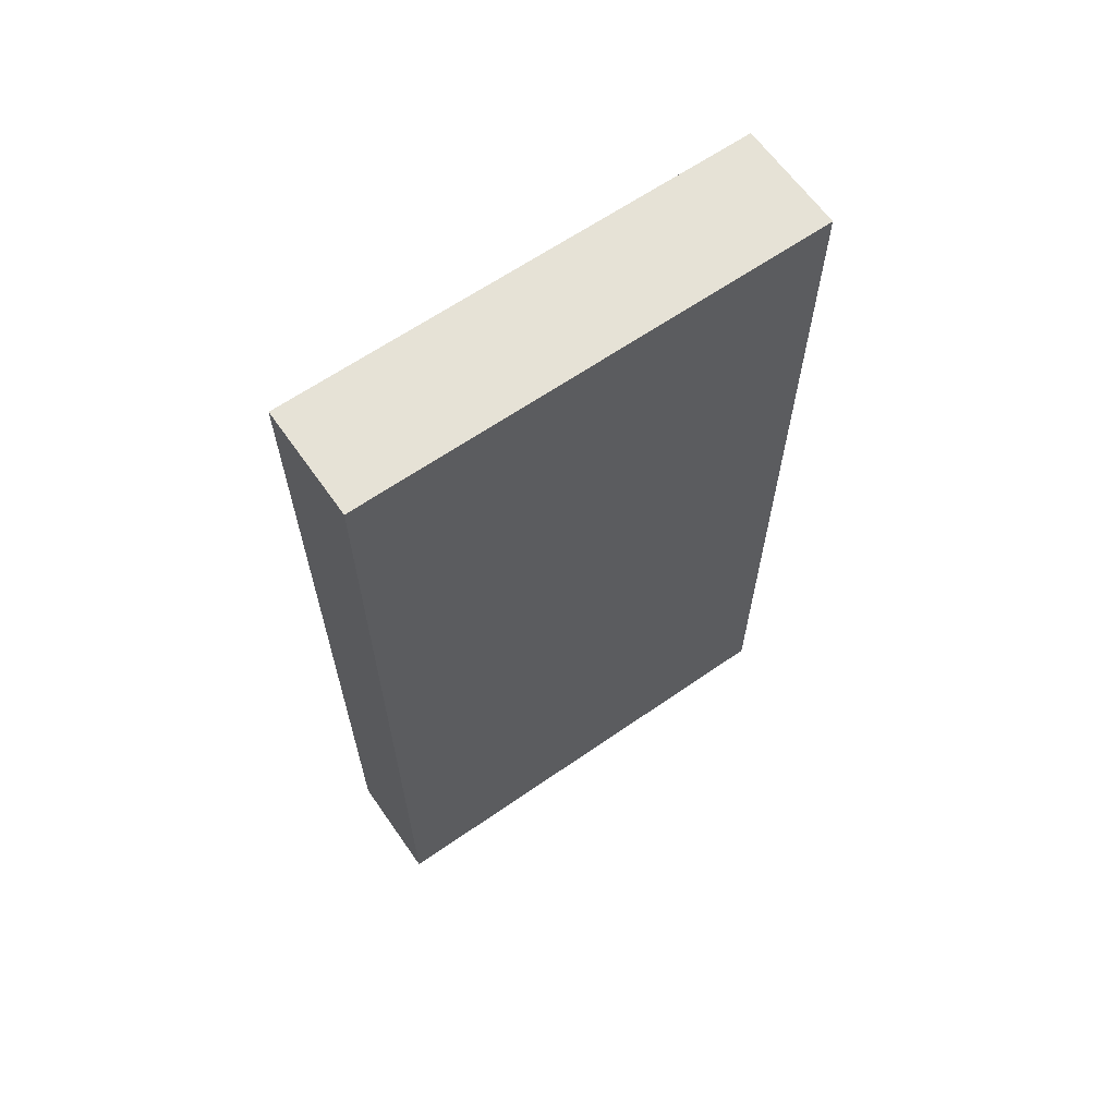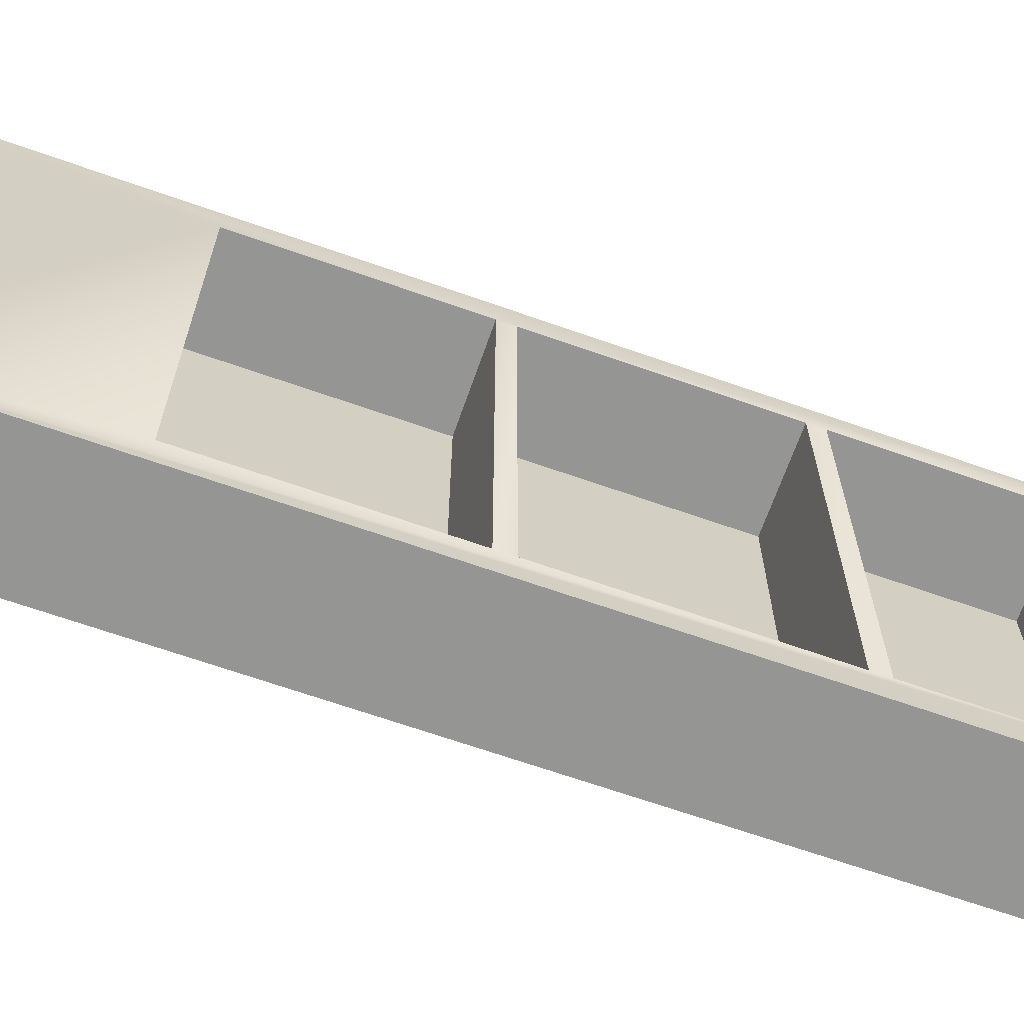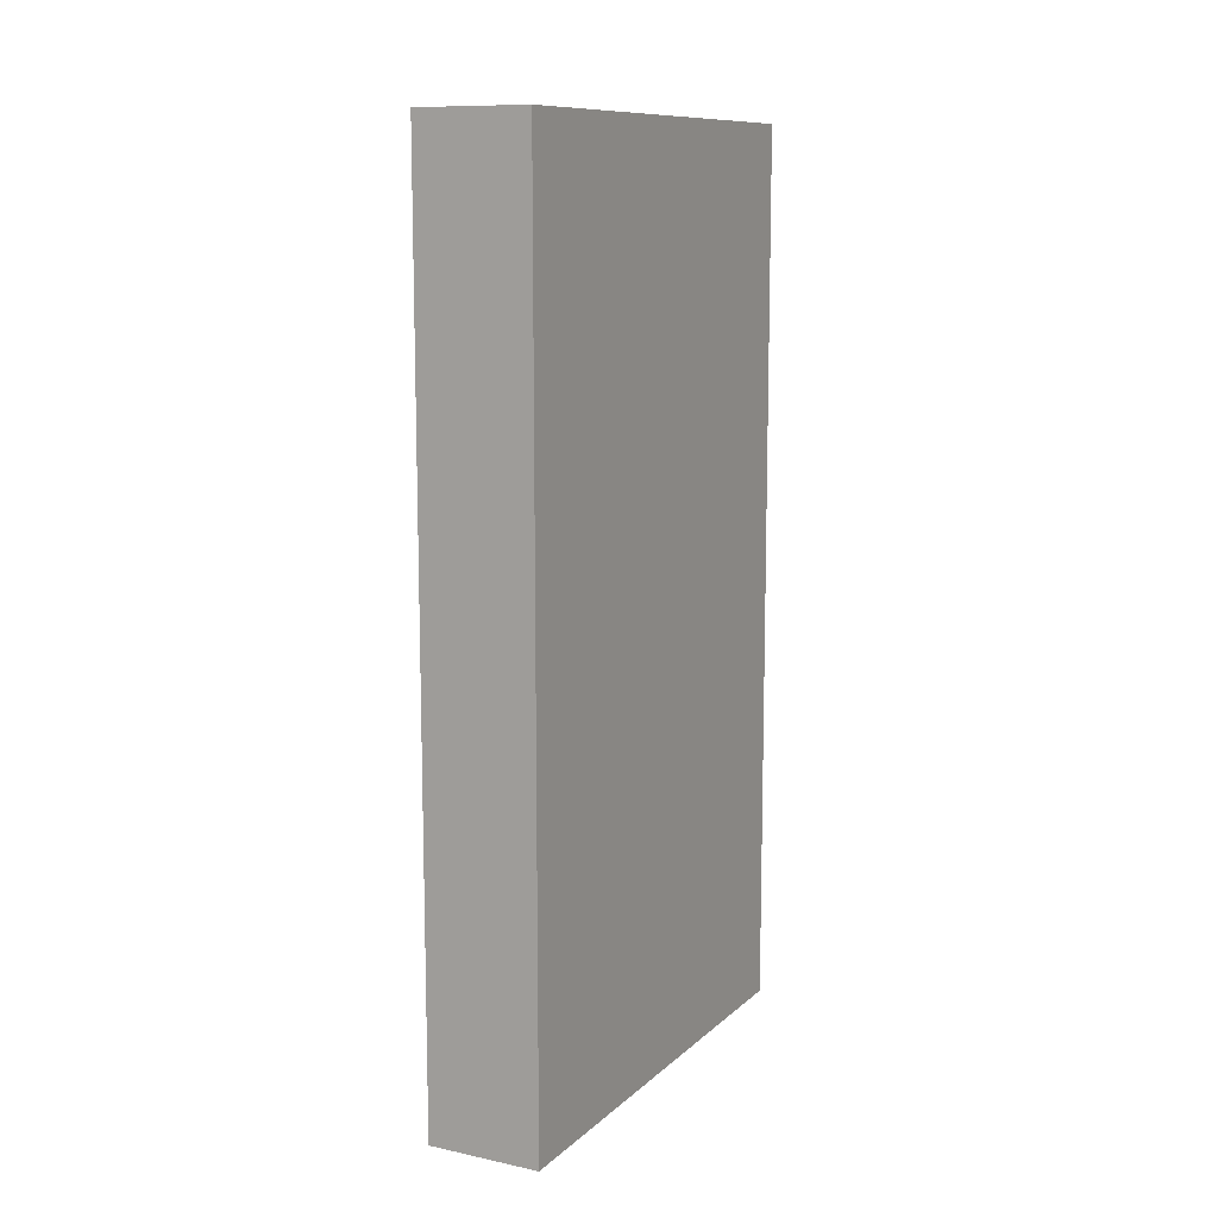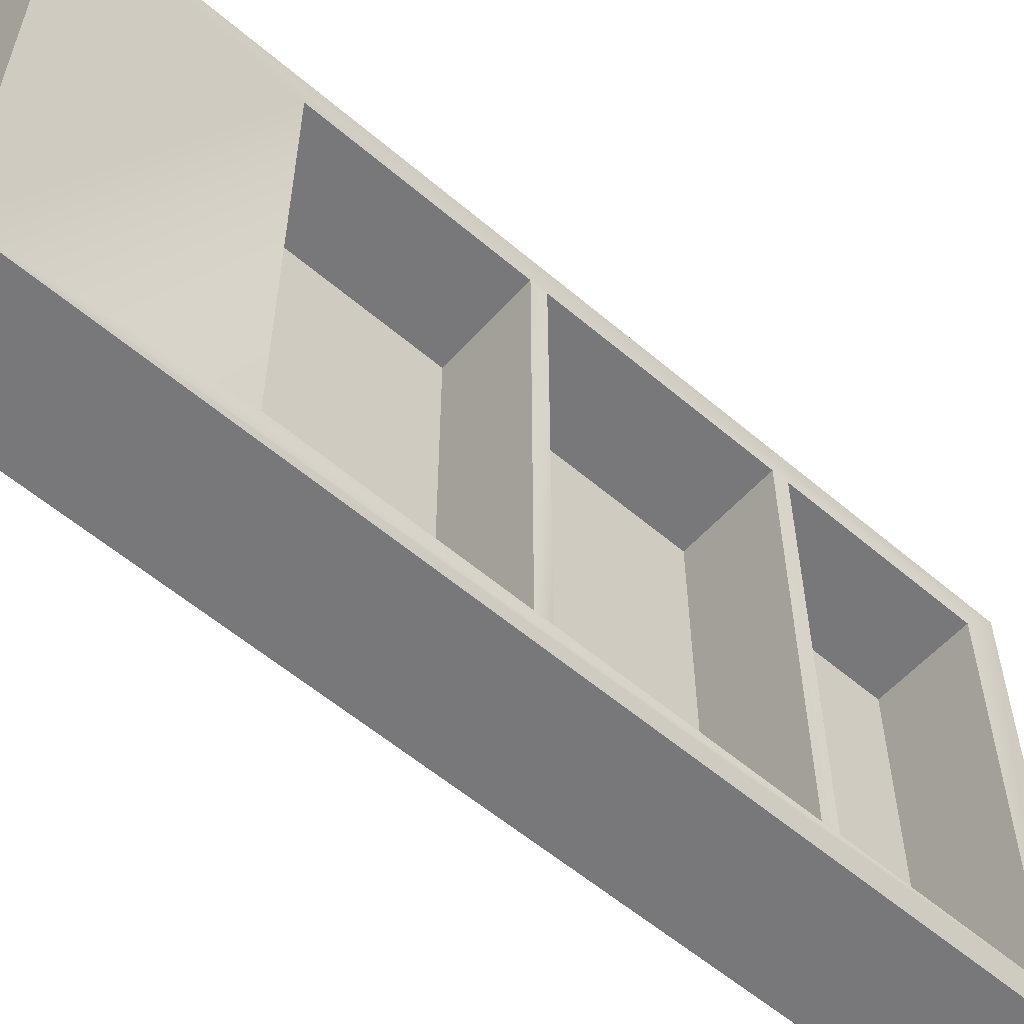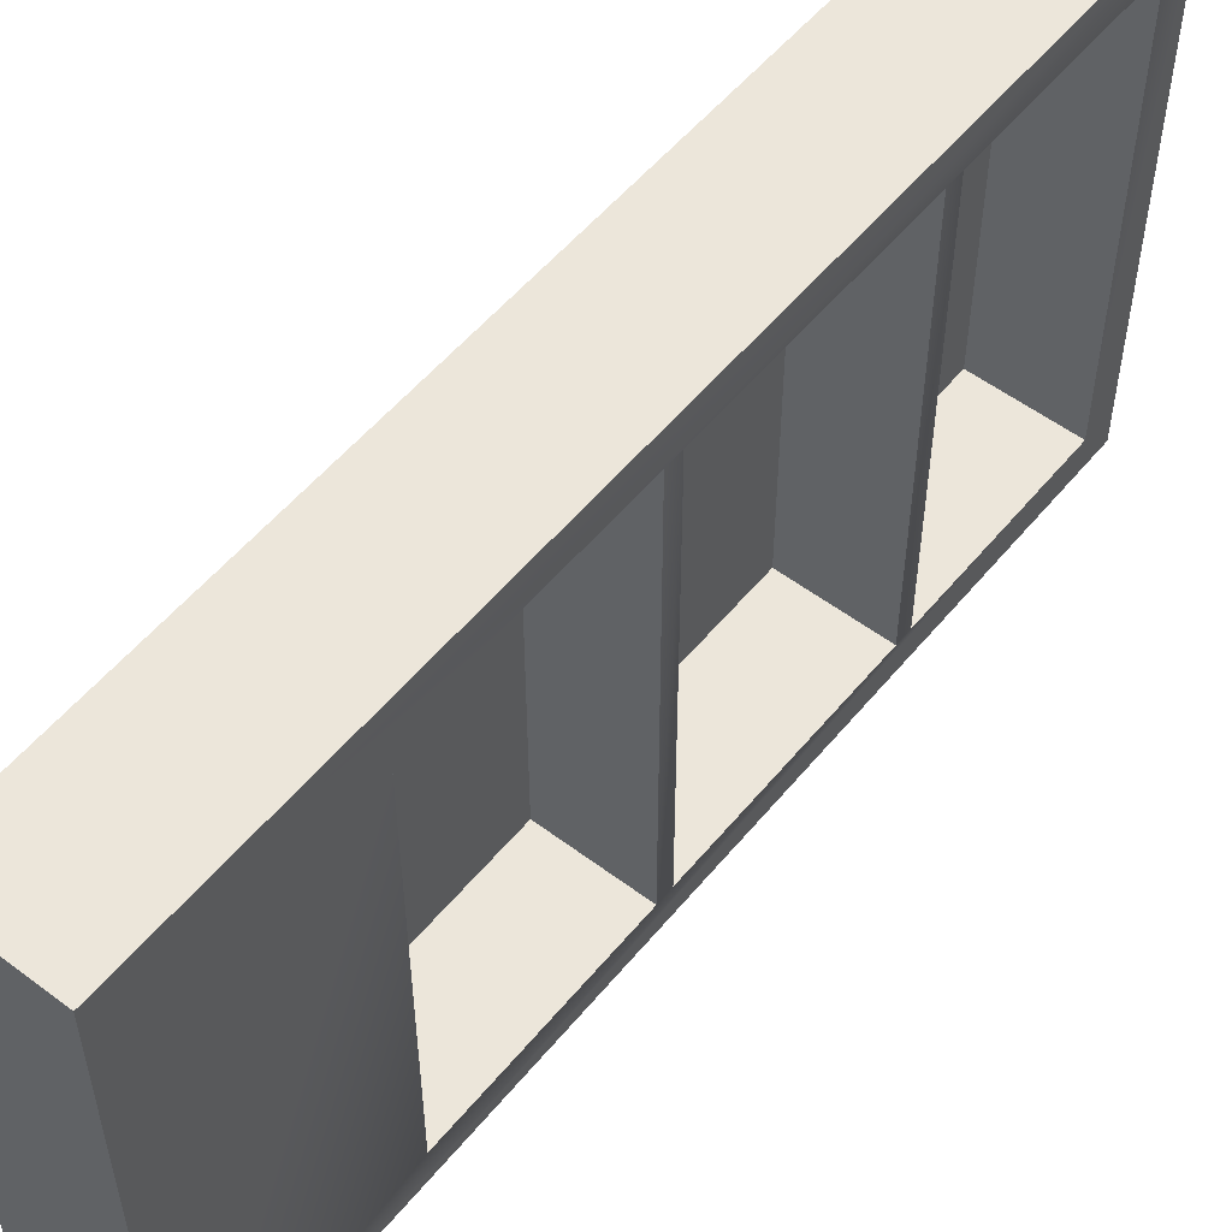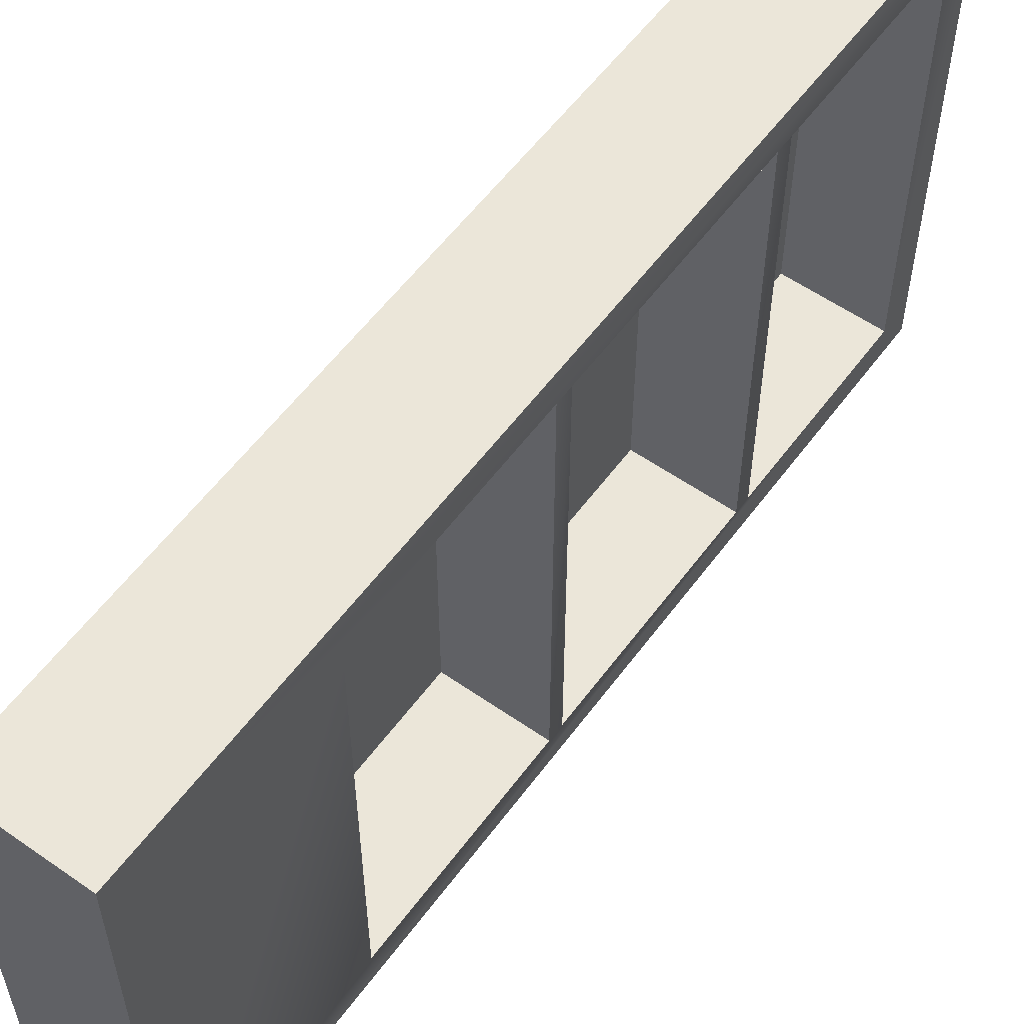
<metadata>
{"format":"obj","ext":"obj","renderer":"f3d","projection":"perspective","resolution":1024,"background":"white","views":[{"elev":63.8,"azim":55.0,"up":"+Z"},{"elev":-67.3,"azim":-109.4,"up":"+Y"},{"elev":10.9,"azim":27.3,"up":"+Z"},{"elev":-57.5,"azim":-131.5,"up":"+Y"},{"elev":54.2,"azim":-141.4,"up":"+Y"},{"elev":56.9,"azim":-144.0,"up":"+Y"}]}
</metadata>
<code>
g bank_shkaf
v 7.016 -7.317 4
v 7.016 -7.317 0.5
v 7.016 -9.192 0.5
v 7.016 -9.192 4
v 6.579 -9.192 0.5
v 6.579 -7.317 0.5
v 6.579 -7.442 1.312
v 6.579 -9.067 1.312
v 6.579 -7.442 2.125
v 6.579 -7.317 4
v 6.579 -7.442 3.062
v 6.579 -7.442 3.875
v 6.579 -7.442 3.125
v 6.579 -7.442 2.187
v 6.579 -9.067 3.125
v 6.579 -9.067 3.875
v 6.579 -9.192 4
v 6.579 -9.067 2.187
v 6.579 -9.067 3.062
v 6.579 -9.067 3.125
v 6.579 -9.067 2.187
v 6.579 -7.442 3.125
v 6.579 -7.442 3.062
v 6.579 -9.067 1.312
v 6.579 -9.067 2.125
v 6.579 -9.067 2.187
v 6.579 -7.442 2.187
v 6.579 -7.442 2.125
v 6.579 -7.317 0.5
v 7.016 -7.317 0.5
v 7.016 -7.317 4
v 6.579 -7.317 4
v 7.016 -9.192 0.5
v 6.579 -9.192 0.5
v 7.016 -9.192 4
v 6.579 -9.192 4
v 7.016 -9.192 0.5
v 7.016 -7.317 0.5
v 6.579 -7.317 0.5
v 6.579 -9.192 0.5
v 6.954 -9.067 2.125
v 6.954 -7.442 2.125
v 6.579 -7.442 2.125
v 6.579 -9.067 2.125
v 6.954 -9.067 3.062
v 6.954 -7.442 3.062
v 6.579 -7.442 3.062
v 6.579 -9.067 3.062
v 6.954 -9.067 3.875
v 6.954 -7.442 3.875
v 6.579 -7.442 3.875
v 6.579 -9.067 3.875
v 7.016 -7.317 4
v 7.016 -9.192 4
v 6.579 -7.317 4
v 6.579 -9.192 4
v 6.579 -7.442 2.187
v 6.954 -7.442 2.188
v 6.954 -9.067 2.188
v 6.579 -9.067 2.187
v 6.579 -7.442 3.125
v 6.954 -7.442 3.125
v 6.954 -9.067 3.125
v 6.579 -9.067 3.125
v 6.954 -9.067 2.188
v 6.954 -7.442 2.188
v 6.954 -7.442 3.062
v 6.954 -9.067 3.062
v 6.954 -9.067 3.125
v 6.954 -7.442 3.125
v 6.954 -7.442 3.875
v 6.954 -9.067 3.875
v 6.954 -9.067 1.25
v 6.954 -7.442 1.25
v 6.954 -7.442 2.125
v 6.954 -9.067 2.125
v 6.579 -7.442 1.312
v 6.954 -7.442 1.313
v 6.954 -9.067 1.313
v 6.579 -9.067 1.312
v 6.579 -9.067 1.313
v 6.579 -9.067 3.875
v 6.954 -9.067 3.875
v 6.954 -9.067 1.313
v 6.954 -7.442 3.875
v 6.579 -7.442 3.875
v 6.579 -7.442 1.313
v 6.954 -7.442 1.313
g bank_shkaf_0
f 3 2 1
f 3 1 4
f 7 6 5
f 8 7 5
f 6 7 9
f 9 10 6
f 10 9 11
f 12 10 11
f 11 13 12
f 14 11 9
f 8 5 15
f 16 15 5
f 10 12 16
f 5 17 16
f 17 10 16
f 15 18 8
f 21 20 19
f 20 22 19
f 22 23 19
f 26 25 24
f 26 27 25
f 27 28 25
f 31 30 29
f 31 29 32
f 35 34 33
f 35 36 34
f 39 38 37
f 39 37 40
f 43 42 41
f 44 43 41
f 47 46 45
f 48 47 45
f 51 50 49
f 52 51 49
f 55 54 53
f 55 56 54
f 59 58 57
f 60 59 57
f 63 62 61
f 64 63 61
f 67 66 65
f 68 67 65
f 71 70 69
f 72 71 69
f 75 74 73
f 76 75 73
f 79 78 77
f 80 79 77
f 83 82 81
f 84 83 81
f 87 86 85
f 88 87 85

</code>
